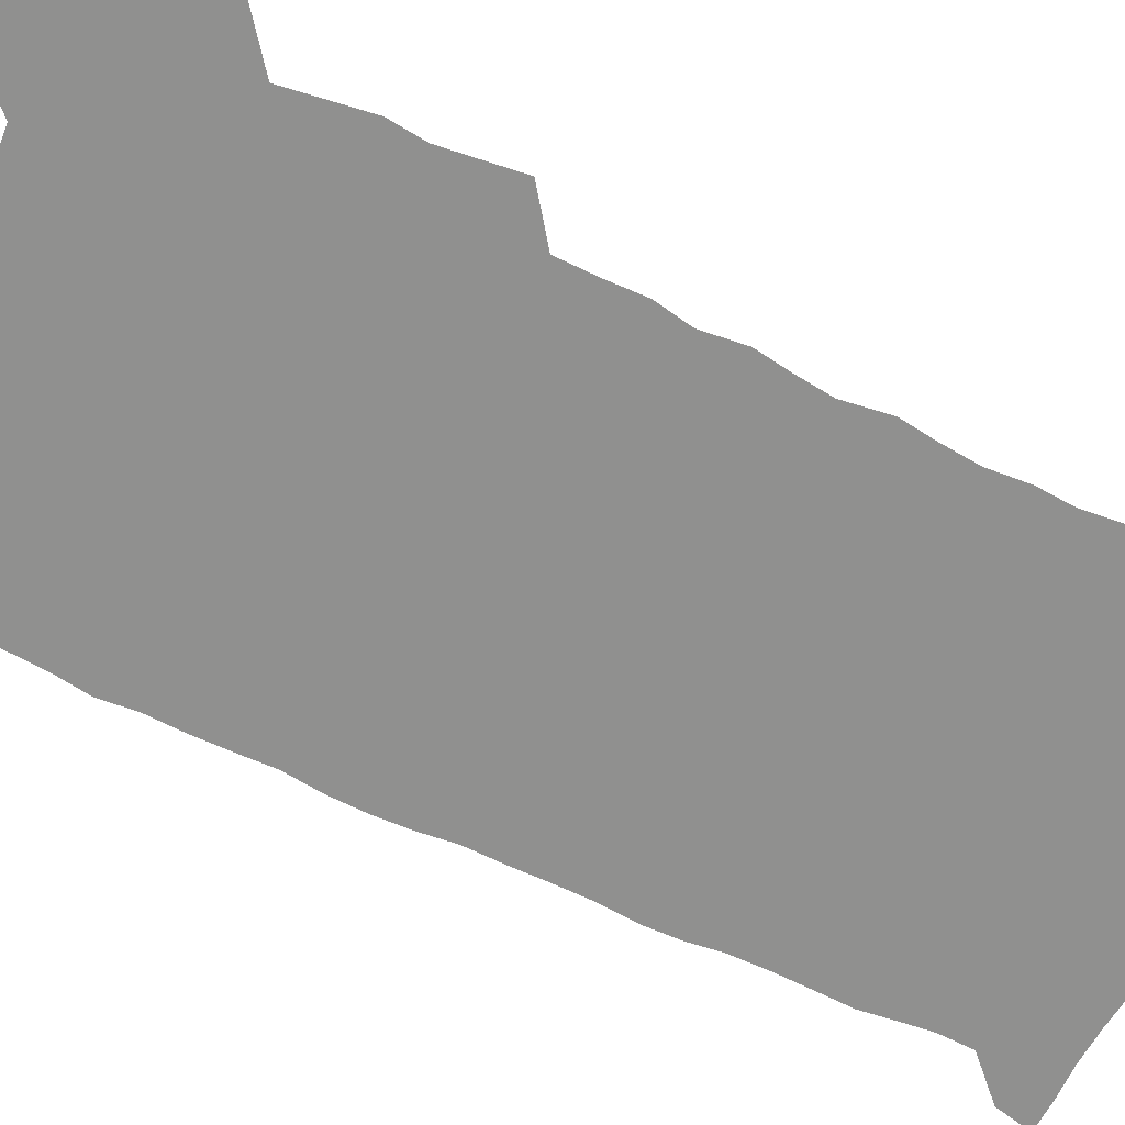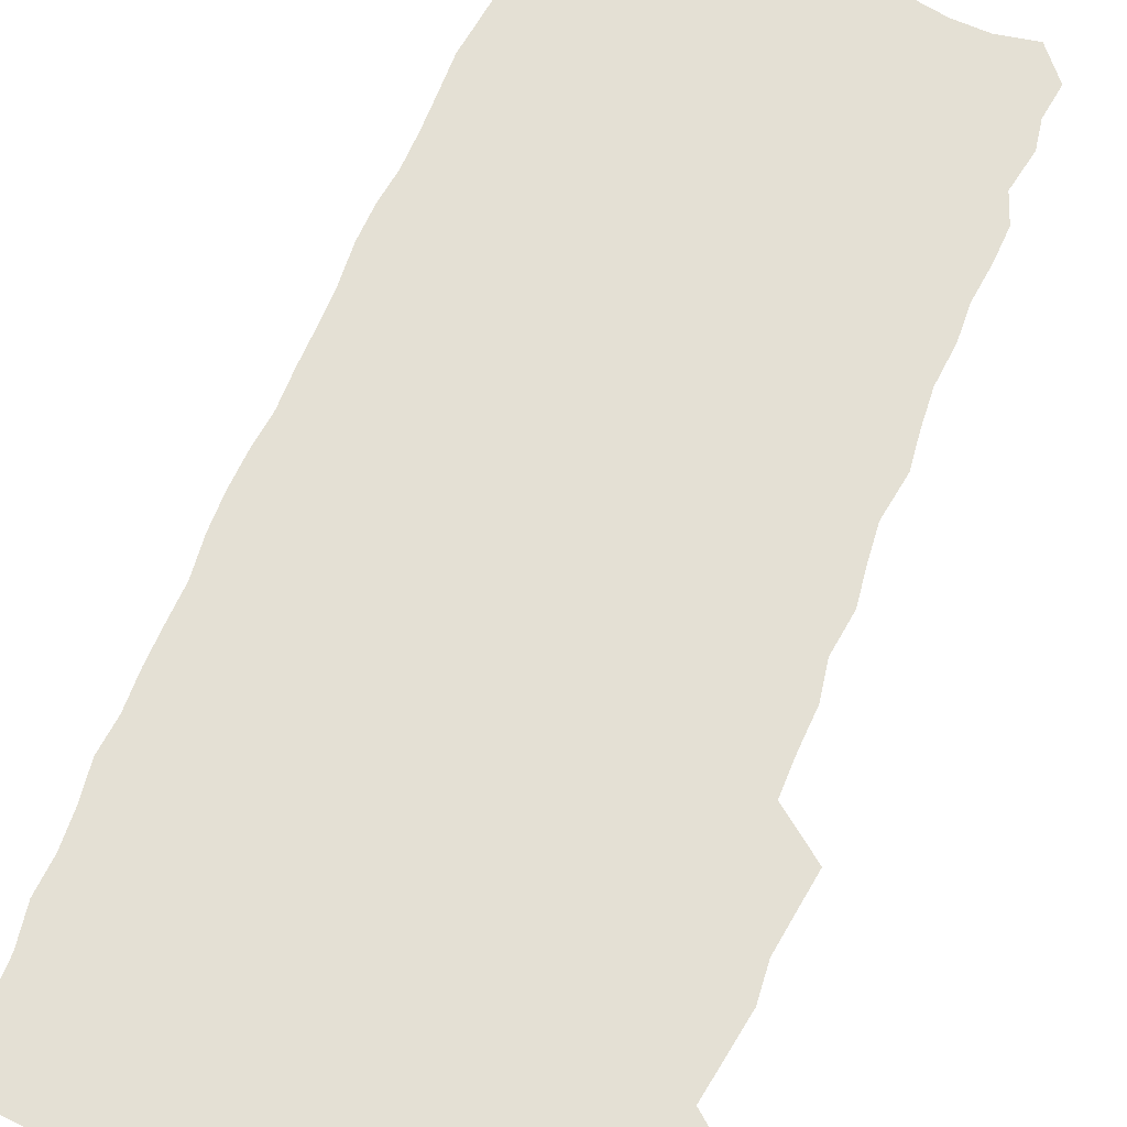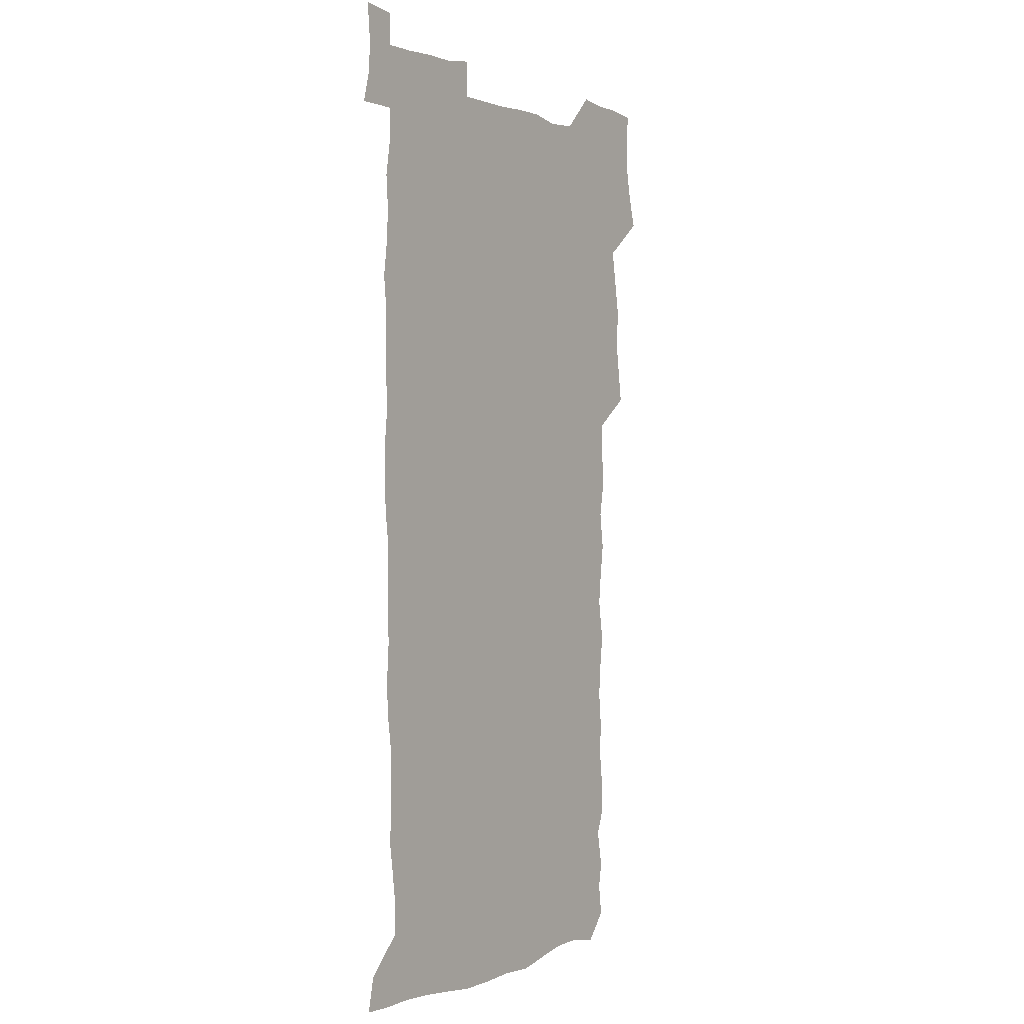
<metadata>
{"format":"obj","ext":"obj","renderer":"f3d","projection":"perspective","resolution":1024,"background":"white","views":[{"elev":-65.5,"azim":-116.2,"up":"+Z"},{"elev":66.1,"azim":-157.9,"up":"+Z"},{"elev":0.2,"azim":124.3,"up":"+Y"}]}
</metadata>
<code>
v 459.3 527.6 0
v 463.2 541.4 0
v 466 555.8 0
v 466.3 570.5 0
v 465.7 585.6 0
v 472.8 432 0
v 475 447.2 0
v 477.1 462.9 0
v 475.7 477.7 0
v 478.3 493.8 0
v 481 510.5 0
v 481.4 525.2 0
v 478.8 540.5 0
v 483.7 554.2 0
v 481.9 569.5 0
v 479.8 587 0
v 492.9 158.4 0
v 494.9 172.7 0
v 492.9 184.6 0
v 496.1 201.4 0
v 491.5 213.2 0
v 492.1 227.8 0
v 494 243.6 0
v 493.2 258.1 0
v 494.8 275 0
v 493.6 290.5 0
v 491.9 304.9 0
v 494.8 323.6 0
v 493.3 338.5 0
v 491.4 353.1 0
v 493.6 370.4 0
v 491 385.5 0
v 491.7 401.9 0
v 491.7 417.8 0
v 494.9 434.6 0
v 494.5 449.5 0
v 496.2 464.9 0
v 496.1 479.7 0
v 495.6 494.7 0
v 497.6 510.3 0
v 497.4 525.1 0
v 498.2 539.7 0
v 497.3 554.9 0
v 495.9 570.4 0
v 494.2 587 0
v 503.8 145.7 0
v 510.1 163.7 0
v 513.8 179.9 0
v 511.8 192.4 0
v 513.1 207.6 0
v 513.1 222.3 0
v 515.1 238.7 0
v 515.4 253.8 0
v 514.7 268.3 0
v 513.3 282.3 0
v 512.8 297.2 0
v 510 311.1 0
v 511 327.2 0
v 511.6 343.1 0
v 511.1 358.4 0
v 511.4 374.1 0
v 512.6 390.2 0
v 512.8 405.3 0
v 509.7 419.8 0
v 511.1 435.6 0
v 512.4 451 0
v 512.3 465.6 0
v 510.4 480.3 0
v 512.5 495.3 0
v 512.8 510.2 0
v 513.5 524.8 0
v 512.9 539.6 0
v 511.7 554.9 0
v 510.2 570.3 0
v 507.7 588.5 0
v 519.7 148.8 0
v 524.5 164.9 0
v 528.7 182.9 0
v 527.5 195.7 0
v 529.2 211.7 0
v 530.1 227.2 0
v 530.3 241.9 0
v 530.4 256.8 0
v 530.1 271.5 0
v 529.4 286 0
v 528.7 300.7 0
v 528.6 315.9 0
v 528.7 331.2 0
v 528.4 346.1 0
v 527.8 360.9 0
v 527.7 376.2 0
v 527.9 391.4 0
v 527.6 406.5 0
v 527 421.4 0
v 527.2 436.5 0
v 526.6 451.2 0
v 526.9 466 0
v 529.4 481.3 0
v 528.3 495.7 0
v 528.2 510.2 0
v 528.1 524.8 0
v 528.3 539.1 0
v 526.9 554.3 0
v 523.8 571.9 0
v 534.6 148.3 0
v 539.7 166.3 0
v 542.3 183.1 0
v 544.9 200.7 0
v 545.1 215.1 0
v 545.3 229.7 0
v 545.1 244.2 0
v 544.7 258.4 0
v 544.2 272.8 0
v 544.1 287.8 0
v 543.7 302.5 0
v 544 318 0
v 543.2 332.1 0
v 543 347.1 0
v 542.7 361.9 0
v 543.3 377.7 0
v 542.5 392 0
v 543.9 408 0
v 543.1 422.4 0
v 543.3 437.3 0
v 543.6 452.2 0
v 543.5 466.8 0
v 543.2 481.3 0
v 543.1 495.8 0
v 543.1 510.2 0
v 542.6 524.7 0
v 543.7 538.5 0
v 541.4 554.9 0
v 539.9 570.5 0
v 549.4 145.5 0
v 553.7 164.1 0
v 557.2 184.7 0
v 559 202.2 0
v 559.1 216 0
v 559.6 231.2 0
v 559.1 244.9 0
v 559 259.7 0
v 558.7 274.1 0
v 558.2 288.4 0
v 558.4 303.9 0
v 557.7 318 0
v 557.9 333.1 0
v 557.7 347.9 0
v 556.8 361.7 0
v 557.6 377.9 0
v 557.4 392.7 0
v 558 408.1 0
v 557.8 422.7 0
v 557.5 437.1 0
v 557.9 452.2 0
v 557.9 466.7 0
v 557.7 481.3 0
v 557.6 495.9 0
v 557.6 510.3 0
v 557.4 524.6 0
v 557.8 538.5 0
v 556.7 553.9 0
v 554.2 573 0
v 564.3 142.4 0
v 569.9 167.2 0
v 571.3 183.5 0
v 572.4 201 0
v 573.6 218.6 0
v 573.6 232 0
v 573.1 245.4 0
v 573 259.9 0
v 573 274.8 0
v 572.7 289.5 0
v 572.6 304.3 0
v 572.7 319.4 0
v 572.3 333.9 0
v 571.4 347.8 0
v 572.6 364.2 0
v 572.7 379.2 0
v 572.5 393.4 0
v 572.4 408.2 0
v 572.3 422.8 0
v 572.3 437.5 0
v 572.6 452.5 0
v 572 466.9 0
v 572.1 481.4 0
v 572.4 496 0
v 572.3 510.4 0
v 572.1 524.8 0
v 571.9 539.3 0
v 571.2 554.8 0
v 569.4 572.9 0
v 581.3 143.3 0
v 584.8 167.6 0
v 586 184.6 0
v 586.6 201.3 0
v 586.9 216.4 0
v 587.1 232 0
v 587.1 245.7 0
v 587 259.5 0
v 587.1 275.9 0
v 586.7 289.3 0
v 586.8 304.9 0
v 586.7 319.2 0
v 586.9 334.8 0
v 586.5 349.1 0
v 586.7 364.1 0
v 586.5 378.3 0
v 586.8 393.6 0
v 586.7 408.1 0
v 586.6 422.9 0
v 586.6 437.2 0
v 586.6 452.3 0
v 586.8 467 0
v 586.6 481.5 0
v 586.6 496 0
v 586.8 510.4 0
v 586.7 524.8 0
v 586.5 539.3 0
v 586.1 554.9 0
v 585.1 571.9 0
v 598.2 142.5 0
v 599.6 166 0
v 600.5 185.9 0
v 600.7 200.8 0
v 600.7 215.7 0
v 600.3 232.4 0
v 601.1 244.5 0
v 601 259.1 0
v 600.9 275.5 0
v 600.8 289.7 0
v 600.9 304 0
v 600.8 318.7 0
v 600.7 335.6 0
v 600.7 349 0
v 601 364.6 0
v 600.9 379.1 0
v 601 393.3 0
v 600.9 408.1 0
v 601 422.6 0
v 600.9 437.2 0
v 601 452.5 0
v 601.1 466.9 0
v 601.1 481.5 0
v 601.1 496 0
v 601.2 510.5 0
v 601.2 524.7 0
v 601.1 538.8 0
v 600.8 555.9 0
v 600.5 571.9 0
v 614.9 142.4 0
v 614.9 163.7 0
v 614.7 184.6 0
v 614.8 201.4 0
v 614.8 215.2 0
v 614.7 230.3 0
v 614.9 245.9 0
v 614.9 258.9 0
v 614.7 275.7 0
v 614.8 289.7 0
v 615.1 303.8 0
v 615 319.1 0
v 614.9 334.3 0
v 614.9 349.9 0
v 615.1 364.1 0
v 615.4 378.2 0
v 615.2 393.5 0
v 615.3 407.9 0
v 615.4 422.5 0
v 615.2 437.7 0
v 615.4 452.2 0
v 615.4 466.9 0
v 615.5 481.4 0
v 615.9 496.1 0
v 615.6 510.8 0
v 615.7 525.2 0
v 615.5 539.6 0
v 615.8 554.8 0
v 615.8 571.8 0
v 615.7 588.6 0
v 631.1 144.2 0
v 629.8 168 0
v 629.5 182.5 0
v 628.3 201.5 0
v 628.7 215 0
v 629.1 229 0
v 628.8 244.7 0
v 628.7 260 0
v 628.9 274.5 0
v 629.3 288.3 0
v 629.2 303.4 0
v 629.2 318.6 0
v 629 334.3 0
v 628.9 349.4 0
v 629.1 363.9 0
v 629.6 378.1 0
v 629.6 393 0
v 629.6 407.8 0
v 629.9 422.3 0
v 630.6 436.6 0
v 629.8 452.2 0
v 629.6 466.8 0
v 630 481.3 0
v 630.2 496.1 0
v 630.3 510.8 0
v 630.3 525.4 0
v 630.3 540 0
v 630.5 554.7 0
v 630.9 570 0
v 631 586.4 0
v 647.3 145.9 0
v 644.3 167.4 0
v 643.7 182.5 0
v 643.3 198.2 0
v 643.3 212.9 0
v 643.3 227.8 0
v 642.9 243.5 0
v 644.4 256.9 0
v 643.3 273.2 0
v 642.6 289.5 0
v 643 303.4 0
v 643.8 317.5 0
v 643.7 332.8 0
v 645.2 346.8 0
v 643.8 362.9 0
v 644.6 377.1 0
v 645.5 391.5 0
v 644.6 407 0
v 644.5 421.9 0
v 644.8 436.7 0
v 644.2 451.9 0
v 645.7 466.4 0
v 644.7 481.4 0
v 645.2 496 0
v 645.3 510.8 0
v 645.3 525.5 0
v 645.2 540.2 0
v 645.4 555.1 0
v 645.5 569.8 0
v 645.9 586.3 0
v 662.7 146.7 0
v 657.8 168.1 0
v 658 181.1 0
v 658.3 195.2 0
v 657.8 210.8 0
v 657.5 226.2 0
v 658 240.6 0
v 658.6 255.3 0
v 658.3 270.9 0
v 659.1 285.6 0
v 659.4 300.3 0
v 658.2 316.2 0
v 660 330.1 0
v 660.7 344.8 0
v 658.7 361.5 0
v 660.1 375.7 0
v 660.7 390.5 0
v 659.7 406.1 0
v 659.8 421 0
v 660.7 435.7 0
v 660.4 450.9 0
v 661.7 465.7 0
v 660.6 481 0
v 660.5 495.8 0
v 660.7 510.6 0
v 661.8 525.7 0
v 660.9 540.7 0
v 660.6 555.6 0
v 660.2 570 0
v 660.8 585.4 0
v 677.9 146.3 0
v 673.5 164.4 0
v 672.3 178.3 0
v 672.1 192.8 0
v 673.8 206.2 0
v 675.7 219.9 0
v 675.3 235.2 0
v 675.1 250.7 0
v 675.5 265.8 0
v 677.5 280.1 0
v 678.1 295 0
v 677 311.1 0
v 677 326.5 0
v 677.4 341.8 0
v 677.2 357.6 0
v 679 372.4 0
v 679.8 387.3 0
v 679.6 402.7 0
v 678 418.8 0
v 678.6 434 0
v 679 449.4 0
v 678.6 464.7 0
v 680.1 479.8 0
v 678.2 495.3 0
v 677.3 510.5 0
v 678.4 525.6 0
v 675.9 541.6 0
v 675.9 556.6 0
v 675.3 570.6 0
v 675.6 585.3 0
v 675.9 599.8 0
v 691.5 146.8 0
v 688.2 162.3 0
v 694.8 556.6 0
v 691 571.6 0
v 690.6 585.9 0
v 692.1 601.5 0
f 11 12 1
f 1 12 2
f 12 13 2
f 2 13 3
f 13 14 3
f 3 14 4
f 14 15 4
f 4 15 5
f 15 16 5
f 34 35 6
f 6 35 7
f 35 36 7
f 7 36 8
f 36 37 8
f 8 37 9
f 37 38 9
f 9 38 10
f 38 39 10
f 10 39 11
f 39 40 11
f 11 40 12
f 40 41 12
f 12 41 13
f 41 42 13
f 13 42 14
f 42 43 14
f 14 43 15
f 43 44 15
f 15 44 16
f 44 45 16
f 46 47 17
f 17 47 18
f 47 48 18
f 18 48 19
f 48 49 19
f 19 49 20
f 49 50 20
f 20 50 21
f 50 51 21
f 21 51 22
f 51 52 22
f 22 52 23
f 52 53 23
f 23 53 24
f 53 54 24
f 24 54 25
f 54 55 25
f 25 55 26
f 55 56 26
f 26 56 27
f 56 57 27
f 27 57 28
f 57 58 28
f 28 58 29
f 58 59 29
f 29 59 30
f 59 60 30
f 30 60 31
f 60 61 31
f 31 61 32
f 61 62 32
f 32 62 33
f 62 63 33
f 33 63 34
f 63 64 34
f 34 64 35
f 64 65 35
f 35 65 36
f 65 66 36
f 36 66 37
f 66 67 37
f 37 67 38
f 67 68 38
f 38 68 39
f 68 69 39
f 39 69 40
f 69 70 40
f 40 70 41
f 70 71 41
f 41 71 42
f 71 72 42
f 42 72 43
f 72 73 43
f 43 73 44
f 73 74 44
f 44 74 45
f 74 75 45
f 46 76 47
f 76 77 47
f 47 77 48
f 77 78 48
f 48 78 49
f 78 79 49
f 49 79 50
f 79 80 50
f 50 80 51
f 80 81 51
f 51 81 52
f 81 82 52
f 52 82 53
f 82 83 53
f 53 83 54
f 83 84 54
f 54 84 55
f 84 85 55
f 55 85 56
f 85 86 56
f 56 86 57
f 86 87 57
f 57 87 58
f 87 88 58
f 58 88 59
f 88 89 59
f 59 89 60
f 89 90 60
f 60 90 61
f 90 91 61
f 61 91 62
f 91 92 62
f 62 92 63
f 92 93 63
f 63 93 64
f 93 94 64
f 64 94 65
f 94 95 65
f 65 95 66
f 95 96 66
f 66 96 67
f 96 97 67
f 67 97 68
f 97 98 68
f 68 98 69
f 98 99 69
f 69 99 70
f 99 100 70
f 70 100 71
f 100 101 71
f 71 101 72
f 101 102 72
f 72 102 73
f 102 103 73
f 73 103 74
f 103 104 74
f 74 104 75
f 76 105 77
f 105 106 77
f 77 106 78
f 106 107 78
f 78 107 79
f 107 108 79
f 79 108 80
f 108 109 80
f 80 109 81
f 109 110 81
f 81 110 82
f 110 111 82
f 82 111 83
f 111 112 83
f 83 112 84
f 112 113 84
f 84 113 85
f 113 114 85
f 85 114 86
f 114 115 86
f 86 115 87
f 115 116 87
f 87 116 88
f 116 117 88
f 88 117 89
f 117 118 89
f 89 118 90
f 118 119 90
f 90 119 91
f 119 120 91
f 91 120 92
f 120 121 92
f 92 121 93
f 121 122 93
f 93 122 94
f 122 123 94
f 94 123 95
f 123 124 95
f 95 124 96
f 124 125 96
f 96 125 97
f 125 126 97
f 97 126 98
f 126 127 98
f 98 127 99
f 127 128 99
f 99 128 100
f 128 129 100
f 100 129 101
f 129 130 101
f 101 130 102
f 130 131 102
f 102 131 103
f 131 132 103
f 103 132 104
f 132 133 104
f 105 134 106
f 134 135 106
f 106 135 107
f 135 136 107
f 107 136 108
f 136 137 108
f 108 137 109
f 137 138 109
f 109 138 110
f 138 139 110
f 110 139 111
f 139 140 111
f 111 140 112
f 140 141 112
f 112 141 113
f 141 142 113
f 113 142 114
f 142 143 114
f 114 143 115
f 143 144 115
f 115 144 116
f 144 145 116
f 116 145 117
f 145 146 117
f 117 146 118
f 146 147 118
f 118 147 119
f 147 148 119
f 119 148 120
f 148 149 120
f 120 149 121
f 149 150 121
f 121 150 122
f 150 151 122
f 122 151 123
f 151 152 123
f 123 152 124
f 152 153 124
f 124 153 125
f 153 154 125
f 125 154 126
f 154 155 126
f 126 155 127
f 155 156 127
f 127 156 128
f 156 157 128
f 128 157 129
f 157 158 129
f 129 158 130
f 158 159 130
f 130 159 131
f 159 160 131
f 131 160 132
f 160 161 132
f 132 161 133
f 161 162 133
f 134 163 135
f 163 164 135
f 135 164 136
f 164 165 136
f 136 165 137
f 165 166 137
f 137 166 138
f 166 167 138
f 138 167 139
f 167 168 139
f 139 168 140
f 168 169 140
f 140 169 141
f 169 170 141
f 141 170 142
f 170 171 142
f 142 171 143
f 171 172 143
f 143 172 144
f 172 173 144
f 144 173 145
f 173 174 145
f 145 174 146
f 174 175 146
f 146 175 147
f 175 176 147
f 147 176 148
f 176 177 148
f 148 177 149
f 177 178 149
f 149 178 150
f 178 179 150
f 150 179 151
f 179 180 151
f 151 180 152
f 180 181 152
f 152 181 153
f 181 182 153
f 153 182 154
f 182 183 154
f 154 183 155
f 183 184 155
f 155 184 156
f 184 185 156
f 156 185 157
f 185 186 157
f 157 186 158
f 186 187 158
f 158 187 159
f 187 188 159
f 159 188 160
f 188 189 160
f 160 189 161
f 189 190 161
f 161 190 162
f 190 191 162
f 163 192 164
f 192 193 164
f 164 193 165
f 193 194 165
f 165 194 166
f 194 195 166
f 166 195 167
f 195 196 167
f 167 196 168
f 196 197 168
f 168 197 169
f 197 198 169
f 169 198 170
f 198 199 170
f 170 199 171
f 199 200 171
f 171 200 172
f 200 201 172
f 172 201 173
f 201 202 173
f 173 202 174
f 202 203 174
f 174 203 175
f 203 204 175
f 175 204 176
f 204 205 176
f 176 205 177
f 205 206 177
f 177 206 178
f 206 207 178
f 178 207 179
f 207 208 179
f 179 208 180
f 208 209 180
f 180 209 181
f 209 210 181
f 181 210 182
f 210 211 182
f 182 211 183
f 211 212 183
f 183 212 184
f 212 213 184
f 184 213 185
f 213 214 185
f 185 214 186
f 214 215 186
f 186 215 187
f 215 216 187
f 187 216 188
f 216 217 188
f 188 217 189
f 217 218 189
f 189 218 190
f 218 219 190
f 190 219 191
f 219 220 191
f 192 221 193
f 221 222 193
f 193 222 194
f 222 223 194
f 194 223 195
f 223 224 195
f 195 224 196
f 224 225 196
f 196 225 197
f 225 226 197
f 197 226 198
f 226 227 198
f 198 227 199
f 227 228 199
f 199 228 200
f 228 229 200
f 200 229 201
f 229 230 201
f 201 230 202
f 230 231 202
f 202 231 203
f 231 232 203
f 203 232 204
f 232 233 204
f 204 233 205
f 233 234 205
f 205 234 206
f 234 235 206
f 206 235 207
f 235 236 207
f 207 236 208
f 236 237 208
f 208 237 209
f 237 238 209
f 209 238 210
f 238 239 210
f 210 239 211
f 239 240 211
f 211 240 212
f 240 241 212
f 212 241 213
f 241 242 213
f 213 242 214
f 242 243 214
f 214 243 215
f 243 244 215
f 215 244 216
f 244 245 216
f 216 245 217
f 245 246 217
f 217 246 218
f 246 247 218
f 218 247 219
f 247 248 219
f 219 248 220
f 248 249 220
f 221 250 222
f 250 251 222
f 222 251 223
f 251 252 223
f 223 252 224
f 252 253 224
f 224 253 225
f 253 254 225
f 225 254 226
f 254 255 226
f 226 255 227
f 255 256 227
f 227 256 228
f 256 257 228
f 228 257 229
f 257 258 229
f 229 258 230
f 258 259 230
f 230 259 231
f 259 260 231
f 231 260 232
f 260 261 232
f 232 261 233
f 261 262 233
f 233 262 234
f 262 263 234
f 234 263 235
f 263 264 235
f 235 264 236
f 264 265 236
f 236 265 237
f 265 266 237
f 237 266 238
f 266 267 238
f 238 267 239
f 267 268 239
f 239 268 240
f 268 269 240
f 240 269 241
f 269 270 241
f 241 270 242
f 270 271 242
f 242 271 243
f 271 272 243
f 243 272 244
f 272 273 244
f 244 273 245
f 273 274 245
f 245 274 246
f 274 275 246
f 246 275 247
f 275 276 247
f 247 276 248
f 276 277 248
f 248 277 249
f 277 278 249
f 250 280 251
f 280 281 251
f 251 281 252
f 281 282 252
f 252 282 253
f 282 283 253
f 253 283 254
f 283 284 254
f 254 284 255
f 284 285 255
f 255 285 256
f 285 286 256
f 256 286 257
f 286 287 257
f 257 287 258
f 287 288 258
f 258 288 259
f 288 289 259
f 259 289 260
f 289 290 260
f 260 290 261
f 290 291 261
f 261 291 262
f 291 292 262
f 262 292 263
f 292 293 263
f 263 293 264
f 293 294 264
f 264 294 265
f 294 295 265
f 265 295 266
f 295 296 266
f 266 296 267
f 296 297 267
f 267 297 268
f 297 298 268
f 268 298 269
f 298 299 269
f 269 299 270
f 299 300 270
f 270 300 271
f 300 301 271
f 271 301 272
f 301 302 272
f 272 302 273
f 302 303 273
f 273 303 274
f 303 304 274
f 274 304 275
f 304 305 275
f 275 305 276
f 305 306 276
f 276 306 277
f 306 307 277
f 277 307 278
f 307 308 278
f 278 308 279
f 308 309 279
f 280 310 281
f 310 311 281
f 281 311 282
f 311 312 282
f 282 312 283
f 312 313 283
f 283 313 284
f 313 314 284
f 284 314 285
f 314 315 285
f 285 315 286
f 315 316 286
f 286 316 287
f 316 317 287
f 287 317 288
f 317 318 288
f 288 318 289
f 318 319 289
f 289 319 290
f 319 320 290
f 290 320 291
f 320 321 291
f 291 321 292
f 321 322 292
f 292 322 293
f 322 323 293
f 293 323 294
f 323 324 294
f 294 324 295
f 324 325 295
f 295 325 296
f 325 326 296
f 296 326 297
f 326 327 297
f 297 327 298
f 327 328 298
f 298 328 299
f 328 329 299
f 299 329 300
f 329 330 300
f 300 330 301
f 330 331 301
f 301 331 302
f 331 332 302
f 302 332 303
f 332 333 303
f 303 333 304
f 333 334 304
f 304 334 305
f 334 335 305
f 305 335 306
f 335 336 306
f 306 336 307
f 336 337 307
f 307 337 308
f 337 338 308
f 308 338 309
f 338 339 309
f 310 340 311
f 340 341 311
f 311 341 312
f 341 342 312
f 312 342 313
f 342 343 313
f 313 343 314
f 343 344 314
f 314 344 315
f 344 345 315
f 315 345 316
f 345 346 316
f 316 346 317
f 346 347 317
f 317 347 318
f 347 348 318
f 318 348 319
f 348 349 319
f 319 349 320
f 349 350 320
f 320 350 321
f 350 351 321
f 321 351 322
f 351 352 322
f 322 352 323
f 352 353 323
f 323 353 324
f 353 354 324
f 324 354 325
f 354 355 325
f 325 355 326
f 355 356 326
f 326 356 327
f 356 357 327
f 327 357 328
f 357 358 328
f 328 358 329
f 358 359 329
f 329 359 330
f 359 360 330
f 330 360 331
f 360 361 331
f 331 361 332
f 361 362 332
f 332 362 333
f 362 363 333
f 333 363 334
f 363 364 334
f 334 364 335
f 364 365 335
f 335 365 336
f 365 366 336
f 336 366 337
f 366 367 337
f 337 367 338
f 367 368 338
f 338 368 339
f 368 369 339
f 340 370 341
f 370 371 341
f 341 371 342
f 371 372 342
f 342 372 343
f 372 373 343
f 343 373 344
f 373 374 344
f 344 374 345
f 374 375 345
f 345 375 346
f 375 376 346
f 346 376 347
f 376 377 347
f 347 377 348
f 377 378 348
f 348 378 349
f 378 379 349
f 349 379 350
f 379 380 350
f 350 380 351
f 380 381 351
f 351 381 352
f 381 382 352
f 352 382 353
f 382 383 353
f 353 383 354
f 383 384 354
f 354 384 355
f 384 385 355
f 355 385 356
f 385 386 356
f 356 386 357
f 386 387 357
f 357 387 358
f 387 388 358
f 358 388 359
f 388 389 359
f 359 389 360
f 389 390 360
f 360 390 361
f 390 391 361
f 361 391 362
f 391 392 362
f 362 392 363
f 392 393 363
f 363 393 364
f 393 394 364
f 364 394 365
f 394 395 365
f 365 395 366
f 395 396 366
f 366 396 367
f 396 397 367
f 367 397 368
f 397 398 368
f 368 398 369
f 398 399 369
f 370 401 371
f 401 402 371
f 371 402 372
f 397 403 398
f 403 404 398
f 398 404 399
f 404 405 399
f 399 405 400
f 405 406 400

</code>
